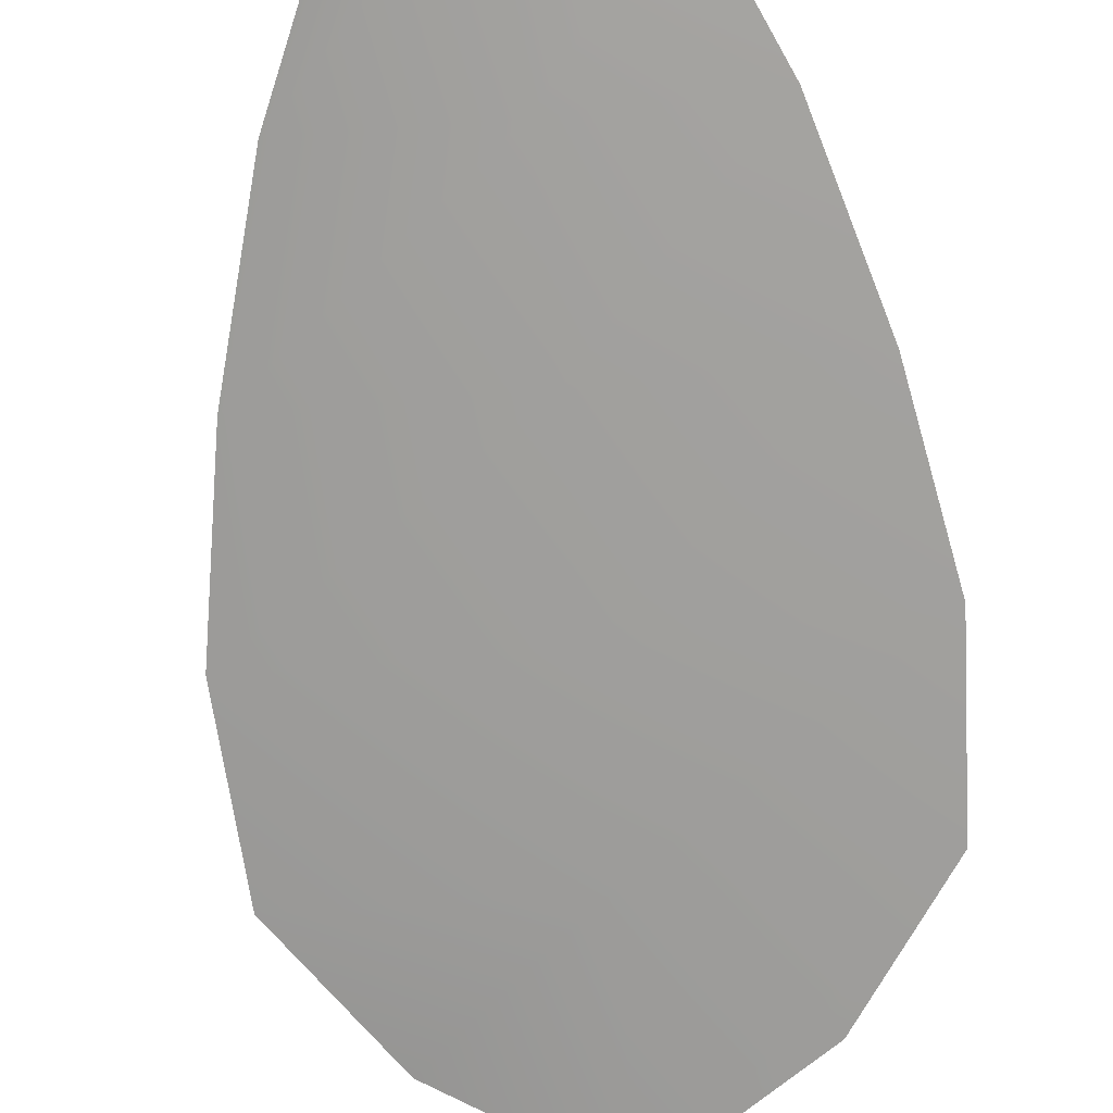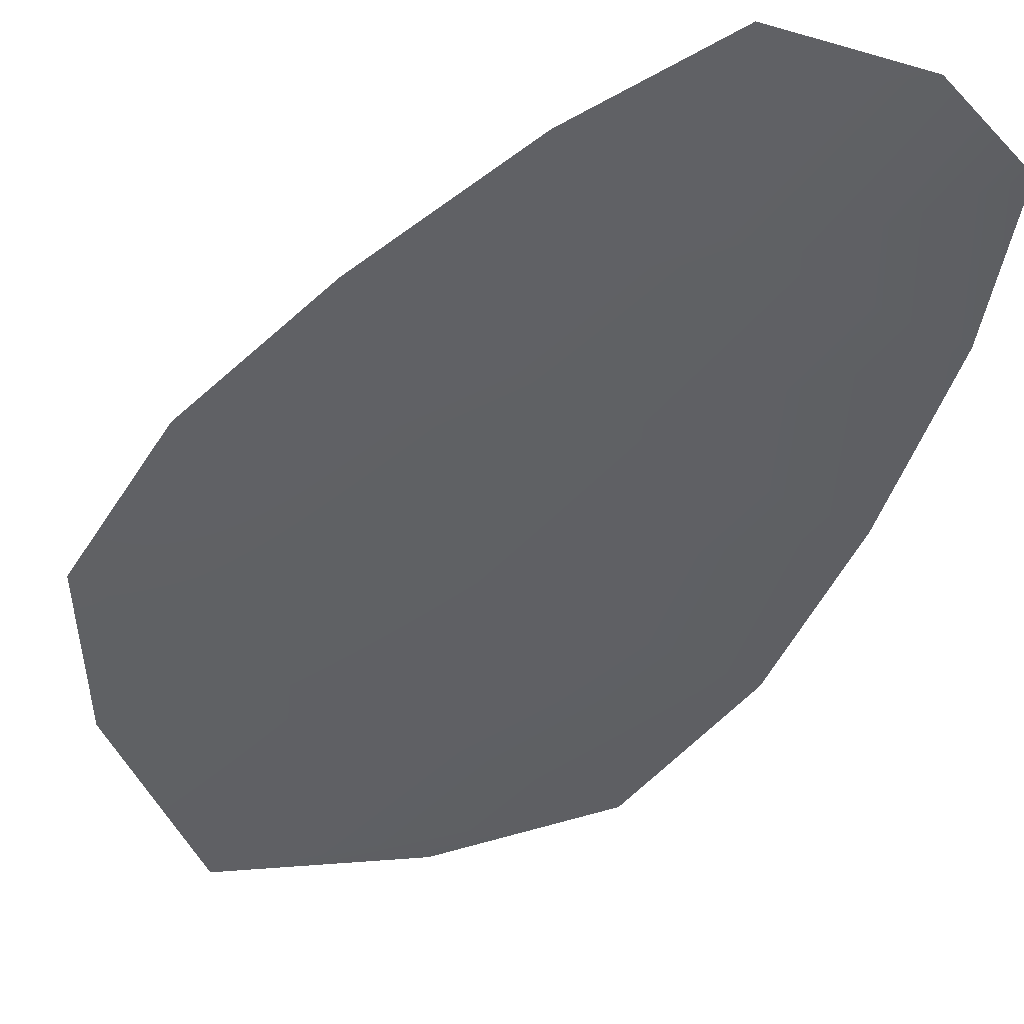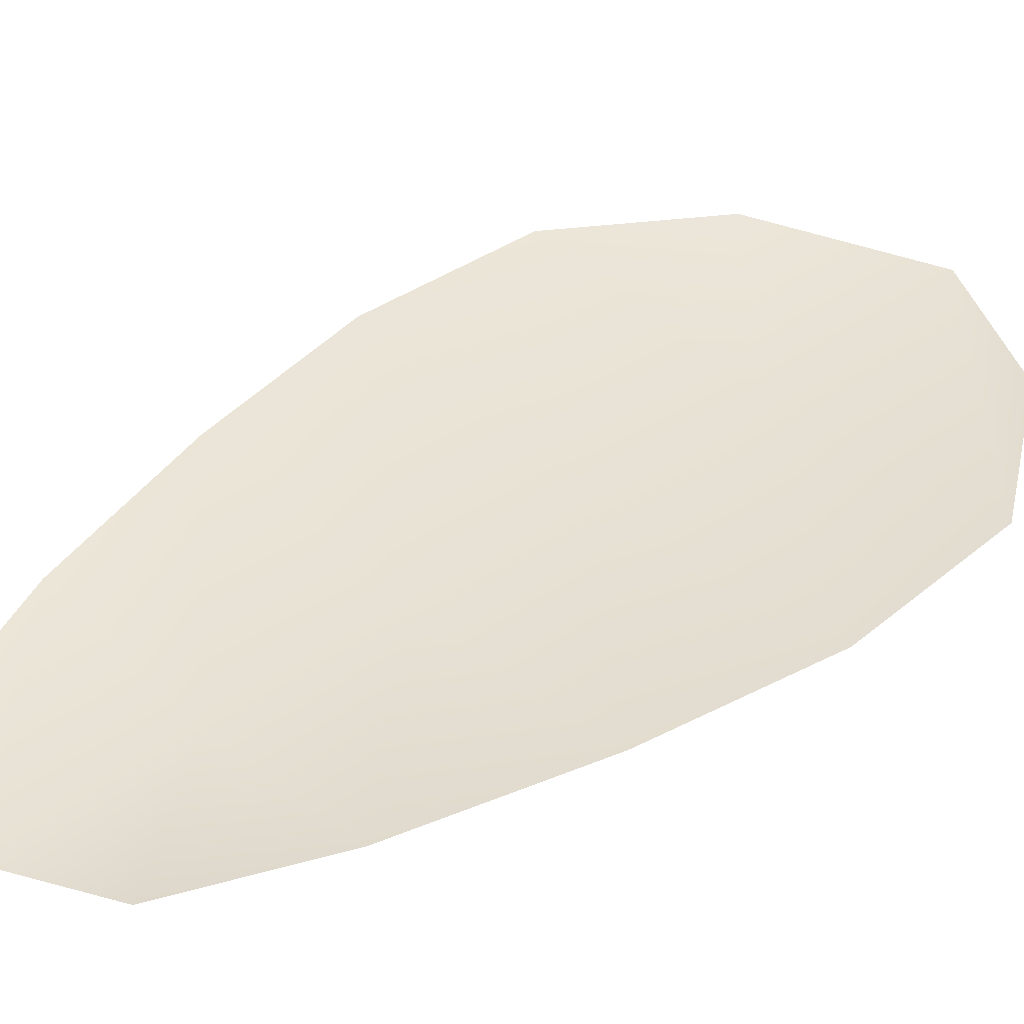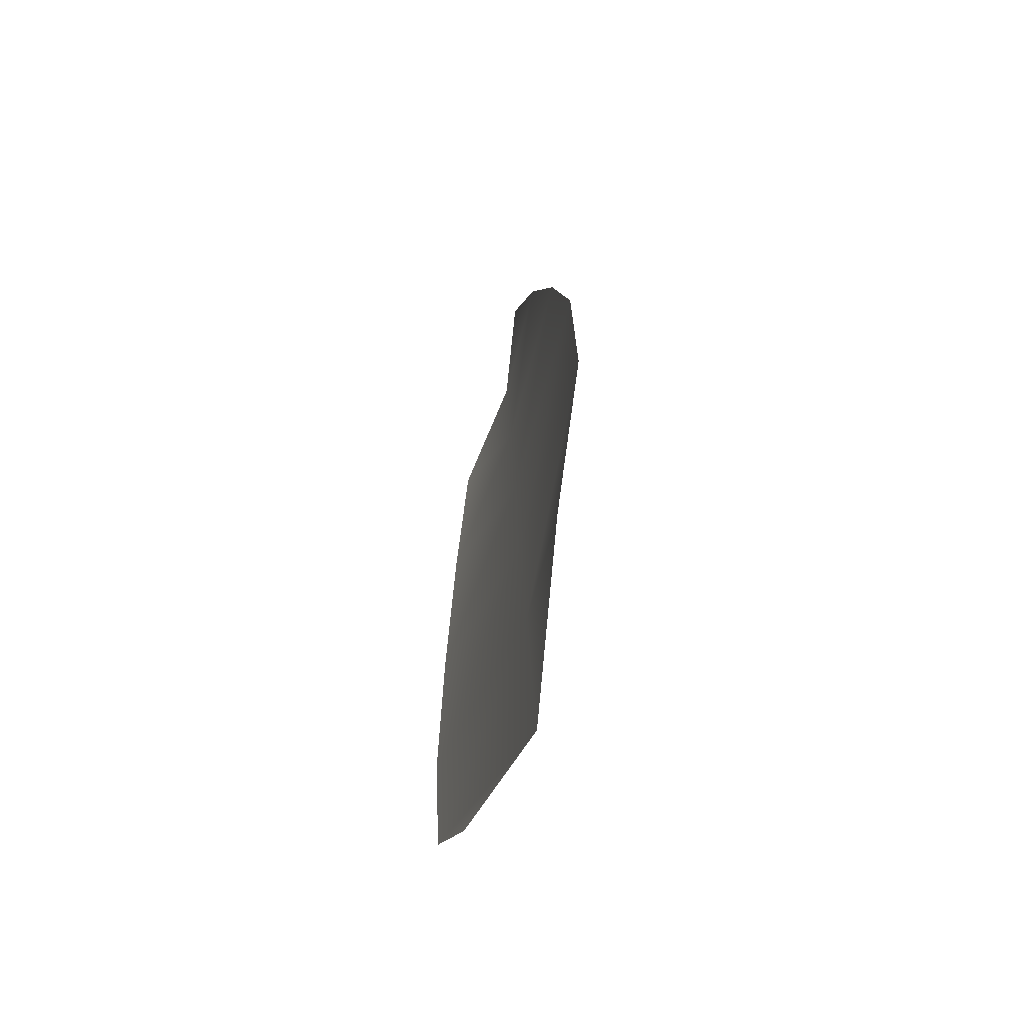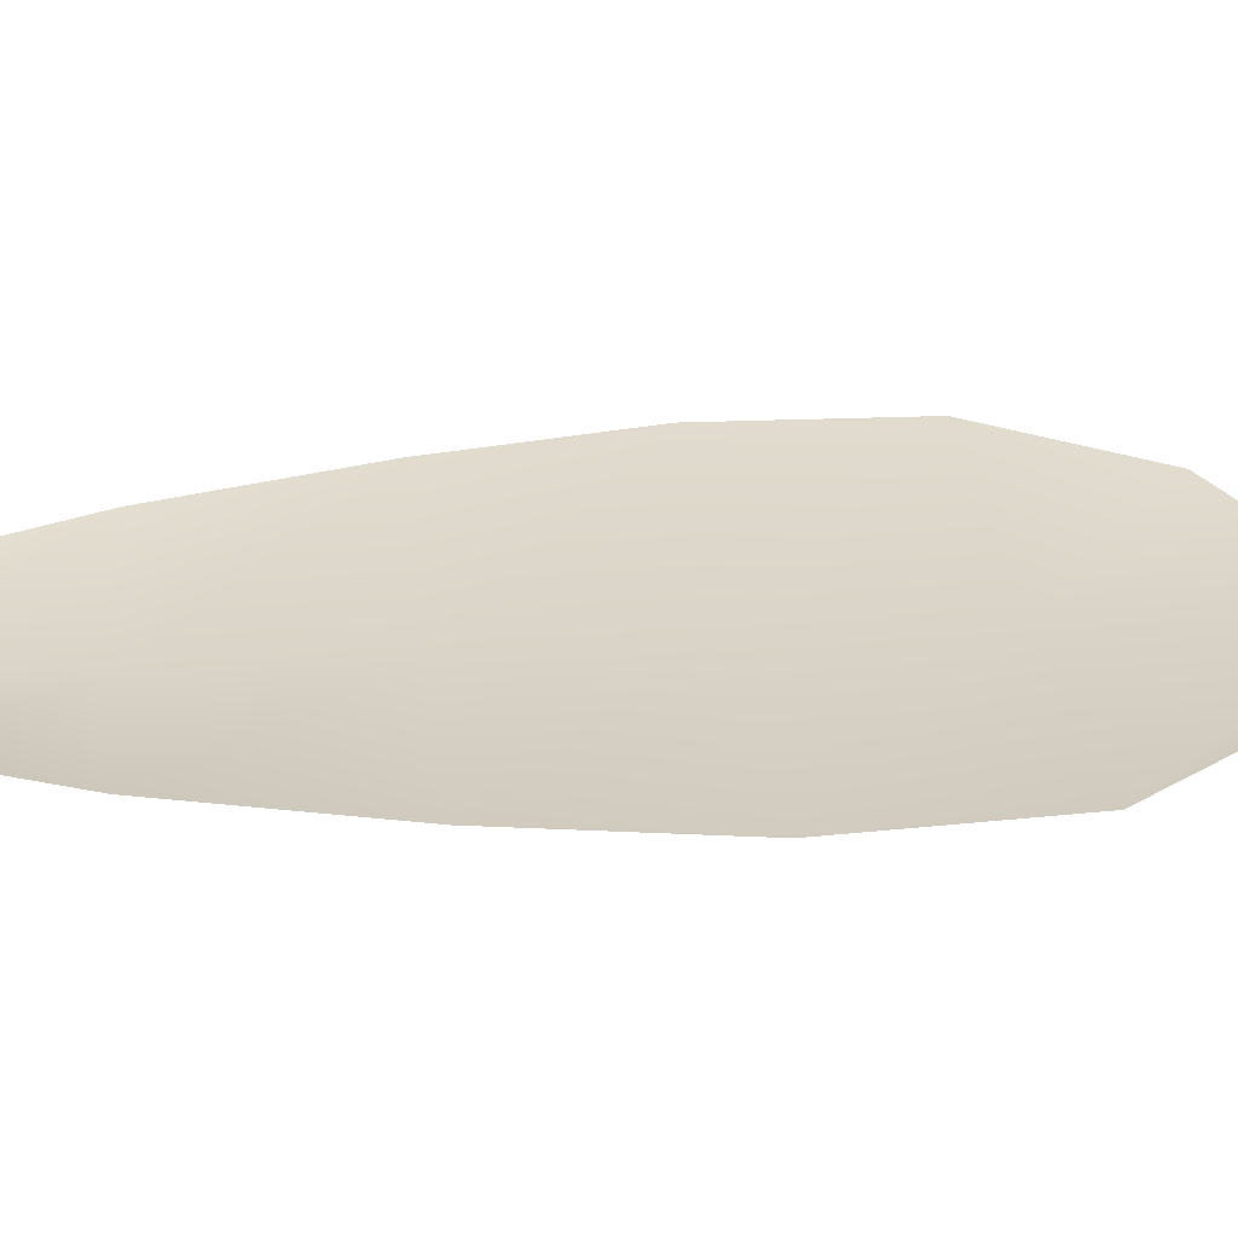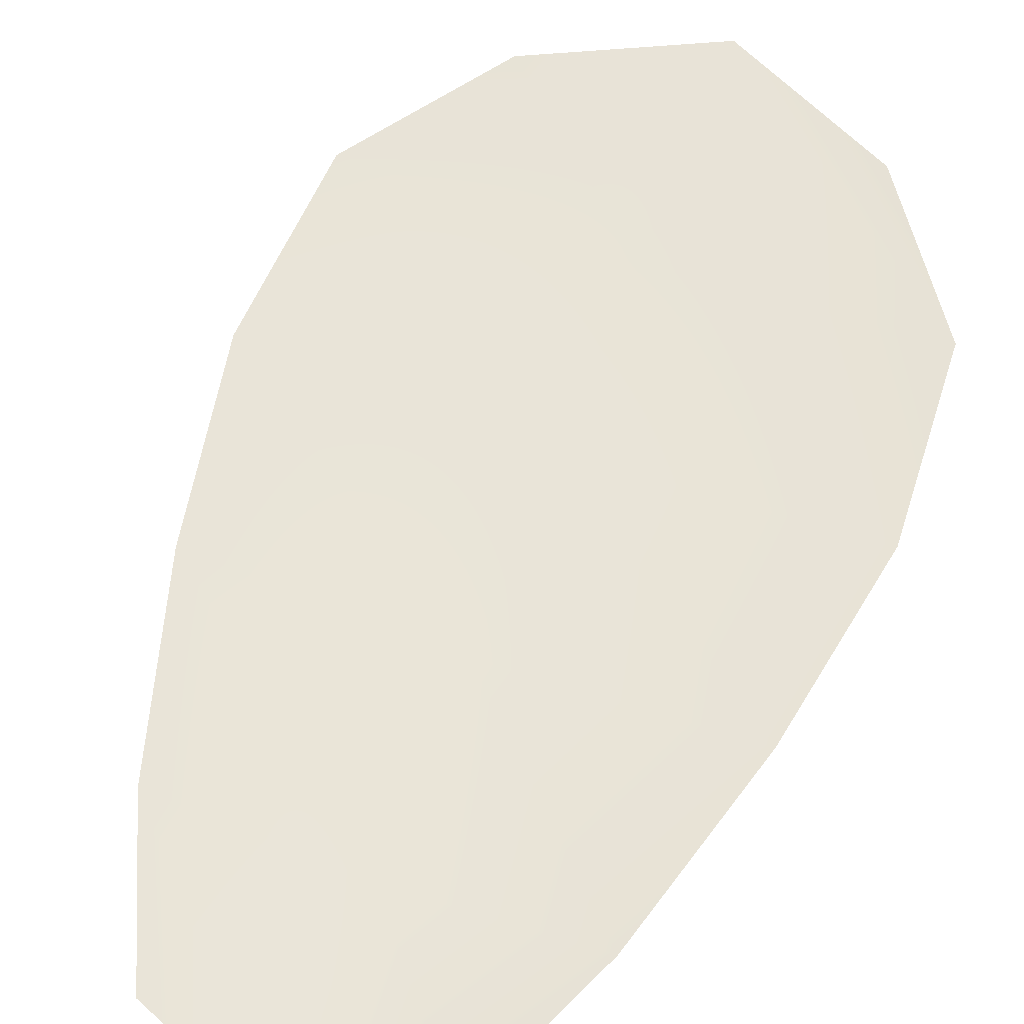
<metadata>
{"format":"obj","ext":"obj","renderer":"f3d","projection":"perspective","resolution":1024,"background":"white","views":[{"elev":-70.8,"azim":-168.0,"up":"+Z"},{"elev":-45.2,"azim":153.4,"up":"+Z"},{"elev":40.3,"azim":-126.7,"up":"+Z"},{"elev":-63.8,"azim":74.8,"up":"+Y"},{"elev":28.7,"azim":-90.0,"up":"+Z"},{"elev":60.3,"azim":-153.3,"up":"+Z"}]}
</metadata>
<code>
o feather_flight_tertiary_044
v 0.04766 0.05681 0.02025
v 0.04593 0.05663 0.02025
v 0.04866 0.05053 0.02025
v 0.0463 0.05028 0.02025
v 0.04676 0.05704 0.02009
v 0.04756 0.0497 0.02009
v 0.04825 0.0558 0.02025
v 0.04879 0.05445 0.02025
v 0.0492 0.05308 0.02025
v 0.04928 0.05168 0.02025
v 0.04545 0.05127 0.02025
v 0.04523 0.05265 0.02025
v 0.04533 0.05407 0.02025
v 0.04557 0.05551 0.02025
v 0.04691 0.05565 0.02009
v 0.04706 0.05426 0.02009
v 0.04721 0.05287 0.02009
v 0.04736 0.05147 0.02009
f 18 10 3 6
f 11 18 6 4
f 5 1 7 15
f 15 7 8 16
f 16 8 9 17
f 17 9 10 18
f 2 5 15 14
f 14 15 16 13
f 13 16 17 12
f 12 17 18 11

</code>
